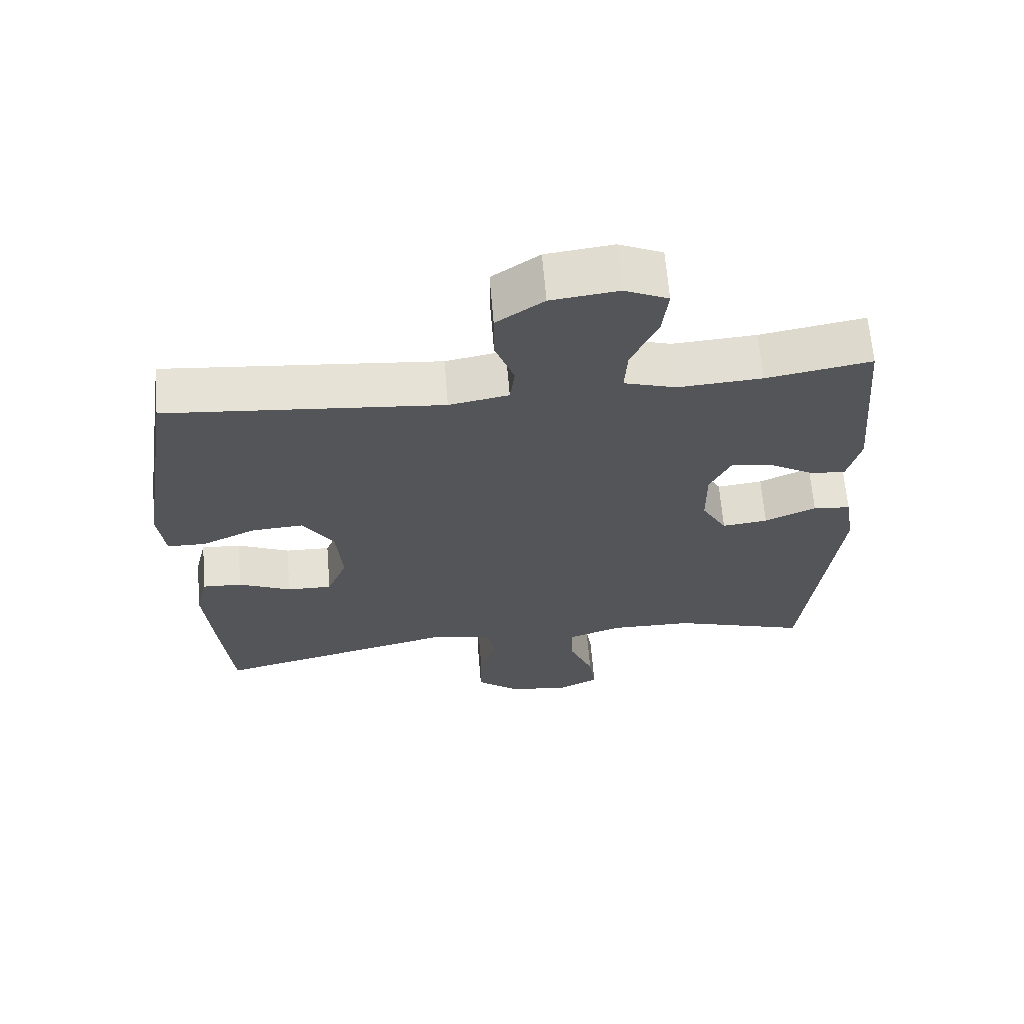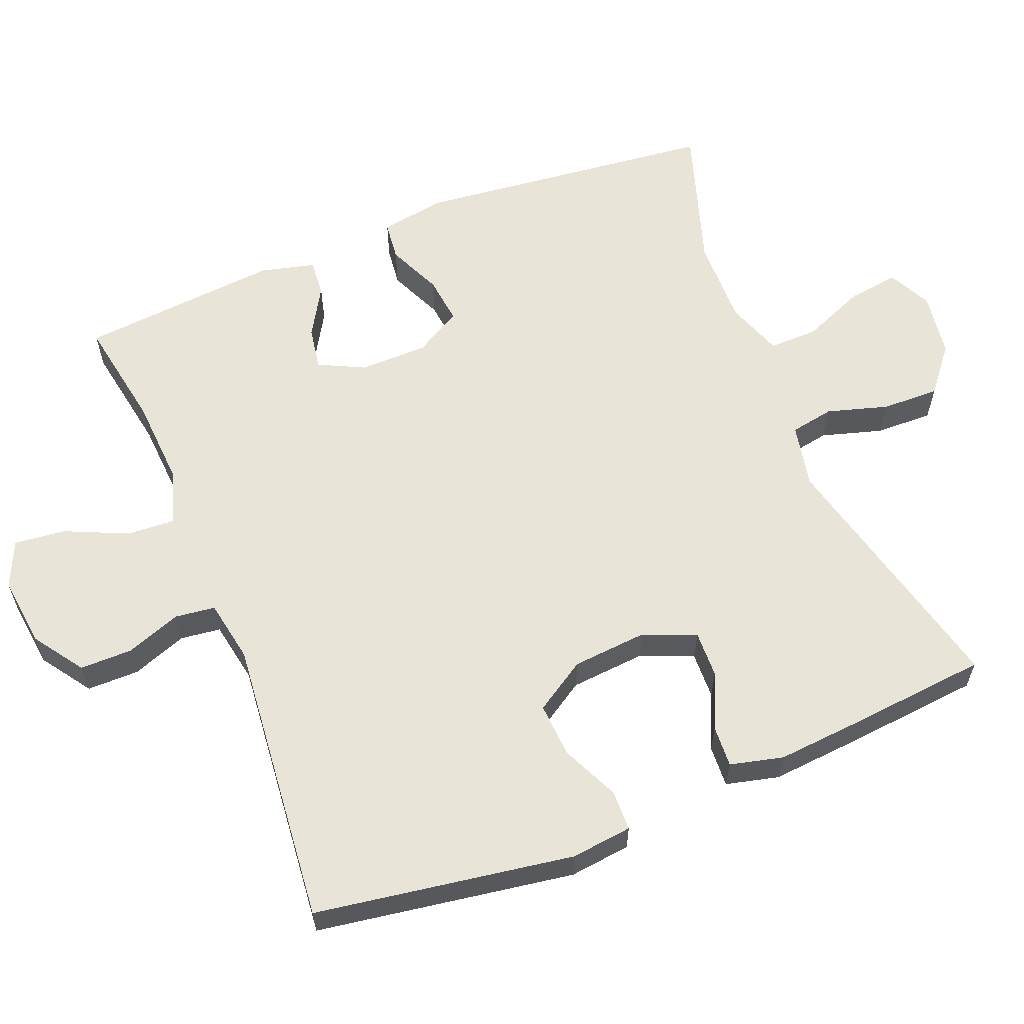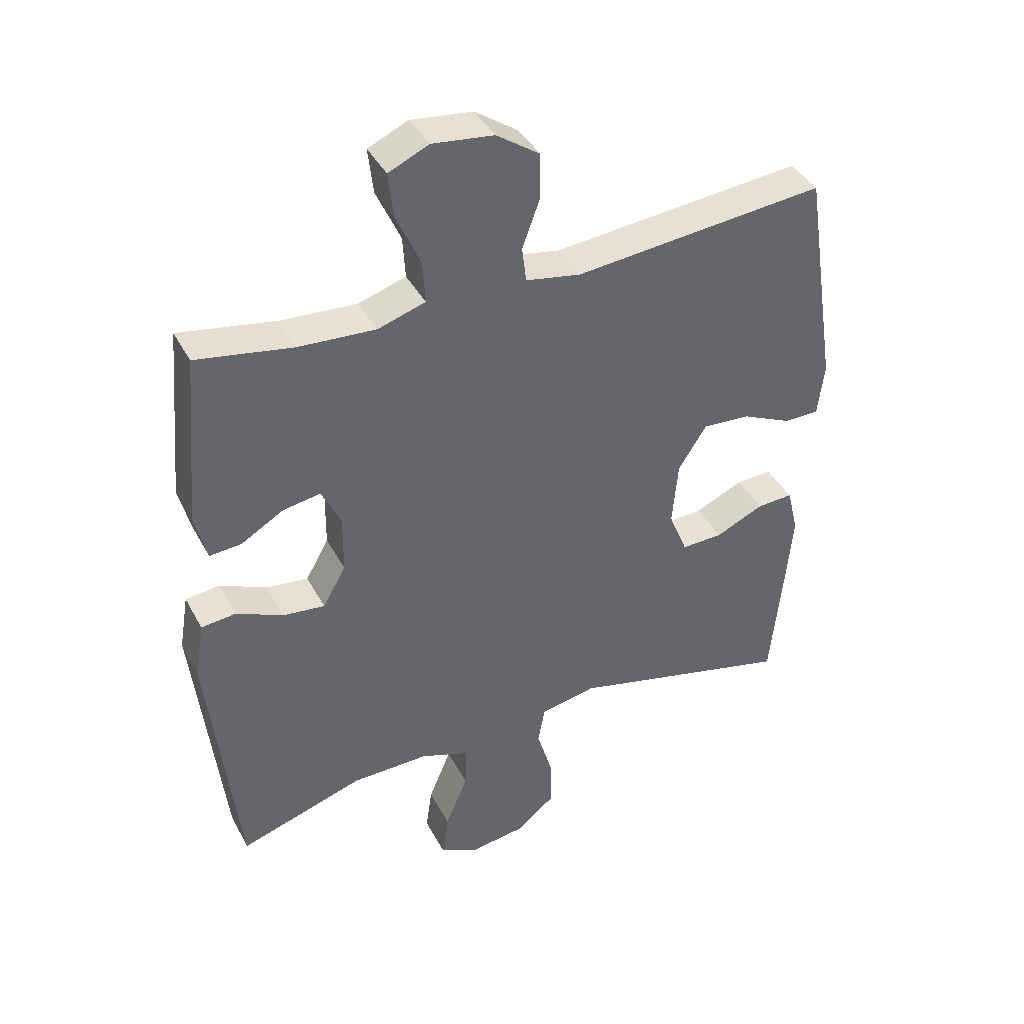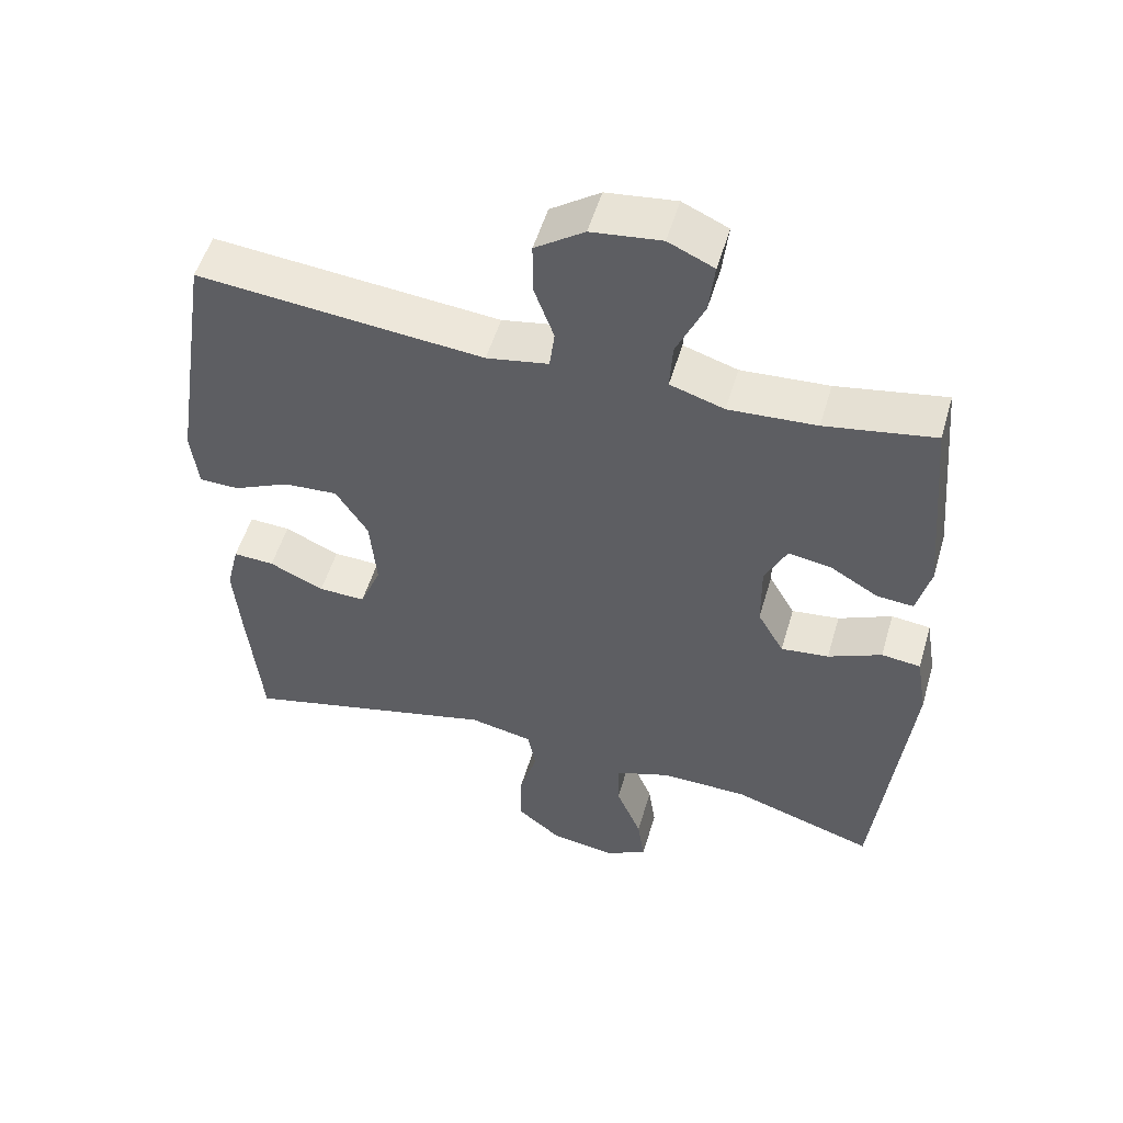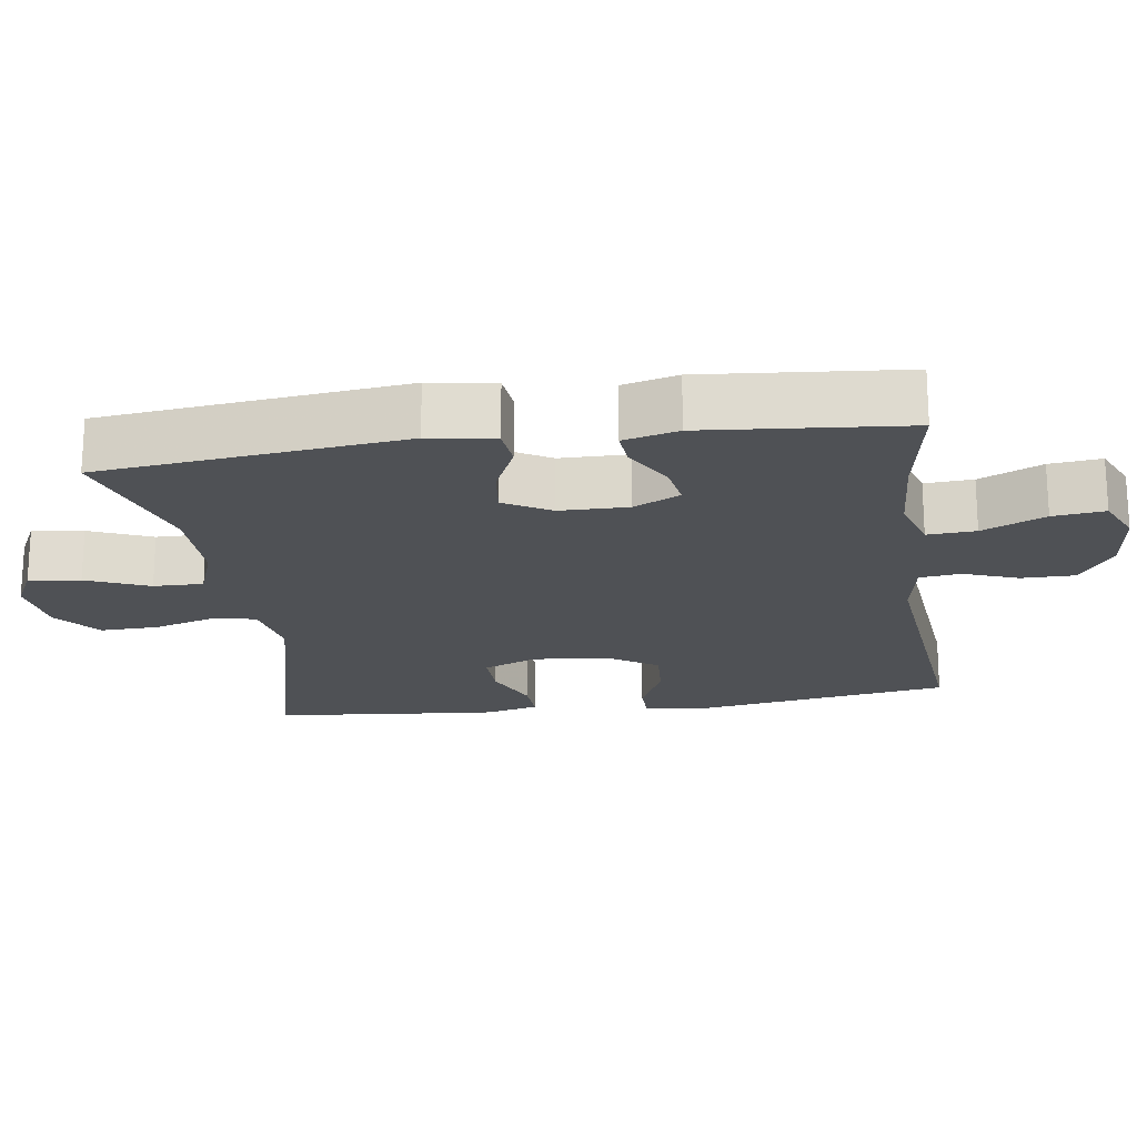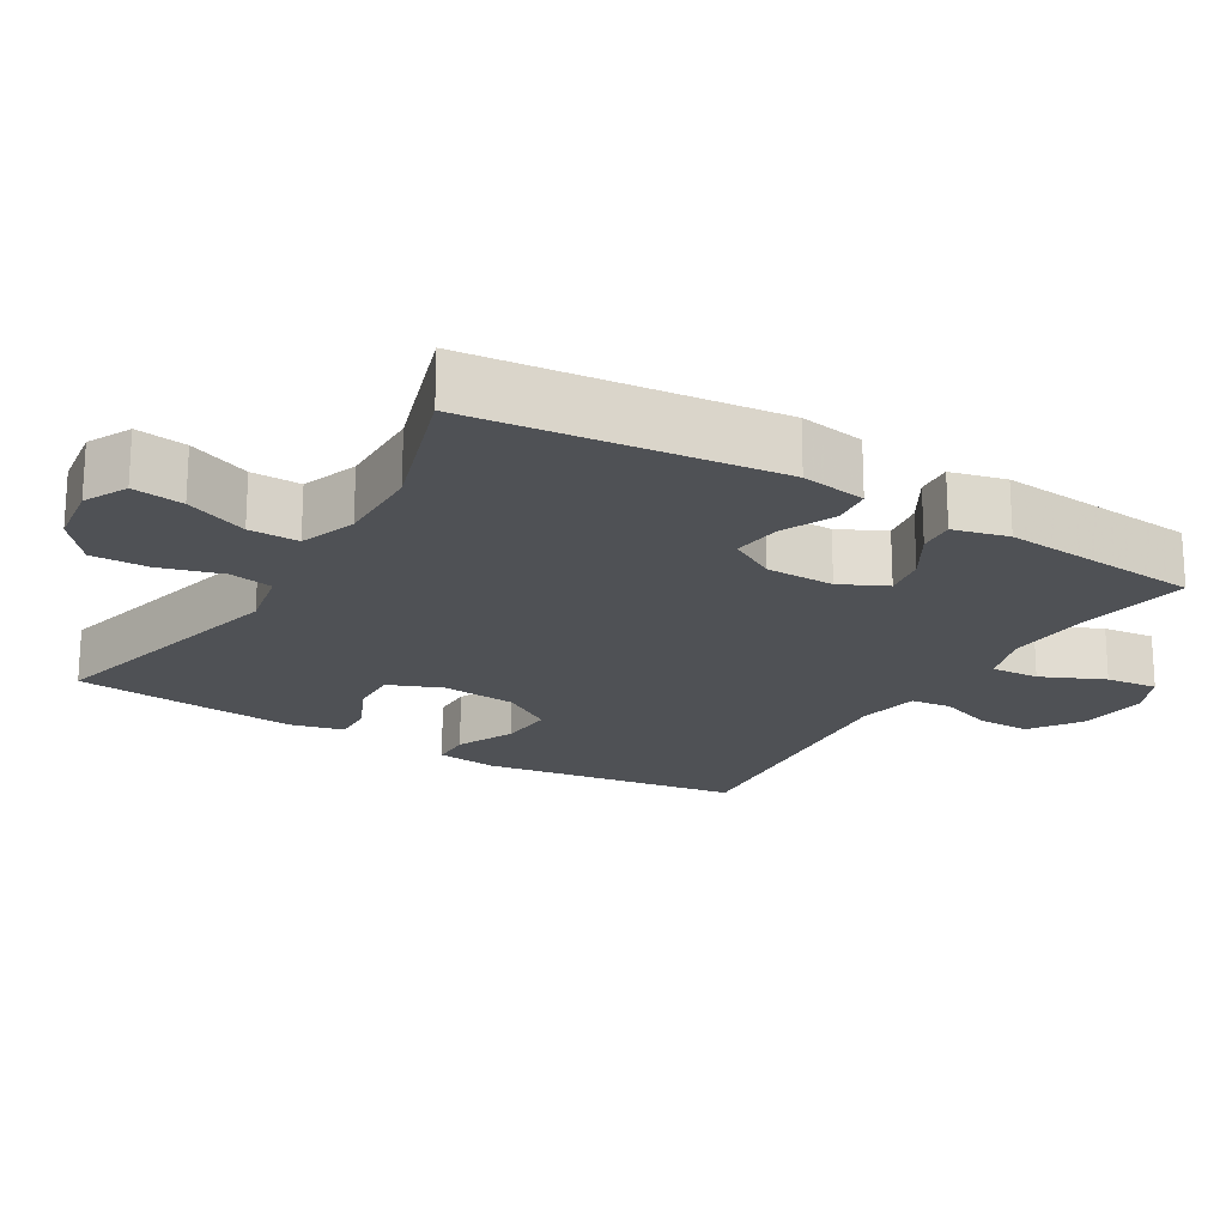
<metadata>
{"format":"obj","ext":"obj","renderer":"f3d","projection":"perspective","resolution":1024,"background":"white","views":[{"elev":65.2,"azim":175.3,"up":"+Z"},{"elev":60.6,"azim":68.2,"up":"+Y"},{"elev":40.5,"azim":-25.9,"up":"+Z"},{"elev":52.9,"azim":-163.7,"up":"+Z"},{"elev":-20.1,"azim":-81.8,"up":"+Y"},{"elev":-20.0,"azim":-120.9,"up":"+Y"}]}
</metadata>
<code>
v -0.5 0.07 0.5
v -0.347 0.07 0.473
v -0.224 0.07 0.465
v -0.148 0.07 0.489
v -0.152 0.07 0.556
v -0.191 0.07 0.643
v -0.199 0.07 0.715
v -0.135 0.07 0.744
v -0.037 0.07 0.732
v 0.032 0.07 0.684
v 0.032 0.07 0.611
v 0.004 0.07 0.534
v 0.011 0.07 0.478
v 0.098 0.07 0.462
v 0.5 0.07 0.5
v 0.556 0.07 0.141
v 0.546 0.07 0.056
v 0.49 0.07 0.055
v 0.41 0.07 0.092
v 0.334 0.07 0.097
v 0.289 0.07 0.026
v 0.28 0.07 -0.078
v 0.31 0.07 -0.152
v 0.376 0.07 -0.15
v 0.453 0.07 -0.115
v 0.511 0.07 -0.112
v 0.529 0.07 -0.186
v 0.519 0.07 -0.304
v 0.5 0.07 -0.5
v 0.139 0.07 -0.411
v 0.05 0.07 -0.429
v 0.039 0.07 -0.49
v 0.064 0.07 -0.575
v 0.066 0.07 -0.655
v 0.003 0.07 -0.706
v -0.087 0.07 -0.719
v -0.147 0.07 -0.689
v -0.137 0.07 -0.618
v -0.101 0.07 -0.531
v -0.1 0.07 -0.462
v -0.178 0.07 -0.434
v -0.3 0.07 -0.436
v -0.5 0.07 -0.5
v -0.546 0.07 -0.08
v -0.531 0.07 0.011
v -0.476 0.07 0.017
v -0.401 0.07 -0.017
v -0.334 0.07 -0.025
v -0.297 0.07 0.04
v -0.296 0.07 0.135
v -0.327 0.07 0.199
v -0.387 0.07 0.189
v -0.455 0.07 0.149
v -0.506 0.07 0.145
v -0.525 0.07 0.221
v -0.5 0 0.5
v -0.347 0 0.473
v -0.224 0 0.465
v -0.148 0 0.489
v -0.152 0 0.556
v -0.191 0 0.643
v -0.199 0 0.715
v -0.135 0 0.744
v -0.037 0 0.732
v 0.032 0 0.684
v 0.032 0 0.611
v 0.004 0 0.534
v 0.011 0 0.478
v 0.098 0 0.462
v 0.5 0 0.5
v 0.556 0 0.141
v 0.546 0 0.056
v 0.49 0 0.055
v 0.41 0 0.092
v 0.334 0 0.097
v 0.289 0 0.026
v 0.28 0 -0.078
v 0.31 0 -0.152
v 0.376 0 -0.15
v 0.453 0 -0.115
v 0.511 0 -0.112
v 0.529 0 -0.186
v 0.519 0 -0.304
v 0.5 0 -0.5
v 0.139 0 -0.411
v 0.05 0 -0.429
v 0.039 0 -0.49
v 0.064 0 -0.575
v 0.066 0 -0.655
v 0.003 0 -0.706
v -0.087 0 -0.719
v -0.147 0 -0.689
v -0.137 0 -0.618
v -0.101 0 -0.531
v -0.1 0 -0.462
v -0.178 0 -0.434
v -0.3 0 -0.436
v -0.5 0 -0.5
v -0.546 0 -0.08
v -0.531 0 0.011
v -0.476 0 0.017
v -0.401 0 -0.017
v -0.334 0 -0.025
v -0.297 0 0.04
v -0.296 0 0.135
v -0.327 0 0.199
v -0.387 0 0.189
v -0.455 0 0.149
v -0.506 0 0.145
v -0.525 0 0.221
f 55 1 2
f 54 55 2
f 53 54 2
f 52 53 2
f 51 52 2 3
f 50 51 3 4
f 49 50 4
f 45 46 47
f 44 45 47
f 43 44 47
f 42 43 47
f 41 42 47 48
f 40 41 48 49
f 37 38 39
f 36 37 39
f 35 36 39
f 34 35 39
f 33 34 39
f 32 33 39
f 31 32 39 40
f 28 29 30
f 27 28 30
f 26 27 30
f 25 26 30
f 24 25 30
f 23 24 30 31
f 40 49 4
f 31 40 4
f 23 31 4
f 22 23 4
f 17 18 19
f 16 17 19
f 15 16 19
f 14 15 19
f 13 14 19 20
f 10 11 12
f 9 10 12
f 8 9 12
f 7 8 12
f 6 7 12
f 5 6 12
f 5 12 13
f 4 5 13
f 22 4 13
f 21 22 13
f 13 20 21
f 57 56 110
f 57 110 109
f 57 109 108
f 57 108 107
f 58 57 107 106
f 59 58 106 105
f 59 105 104
f 102 101 100
f 102 100 99
f 102 99 98
f 102 98 97
f 103 102 97 96
f 104 103 96 95
f 94 93 92
f 94 92 91
f 94 91 90
f 94 90 89
f 94 89 88
f 94 88 87
f 95 94 87 86
f 85 84 83
f 85 83 82
f 85 82 81
f 85 81 80
f 85 80 79
f 86 85 79 78
f 59 104 95
f 59 95 86
f 59 86 78
f 59 78 77
f 74 73 72
f 74 72 71
f 74 71 70
f 74 70 69
f 75 74 69 68
f 67 66 65
f 67 65 64
f 67 64 63
f 67 63 62
f 67 62 61
f 67 61 60
f 68 67 60
f 68 60 59
f 68 59 77
f 68 77 76
f 76 75 68
f 1 56 57 2
f 2 57 58 3
f 3 58 59 4
f 4 59 60 5
f 5 60 61 6
f 6 61 62 7
f 7 62 63 8
f 8 63 64 9
f 9 64 65 10
f 10 65 66 11
f 11 66 67 12
f 12 67 68 13
f 13 68 69 14
f 14 69 70 15
f 15 70 71 16
f 16 71 72 17
f 17 72 73 18
f 18 73 74 19
f 19 74 75 20
f 20 75 76 21
f 21 76 77 22
f 22 77 78 23
f 23 78 79 24
f 24 79 80 25
f 25 80 81 26
f 26 81 82 27
f 27 82 83 28
f 28 83 84 29
f 29 84 85 30
f 30 85 86 31
f 31 86 87 32
f 32 87 88 33
f 33 88 89 34
f 34 89 90 35
f 35 90 91 36
f 36 91 92 37
f 37 92 93 38
f 38 93 94 39
f 39 94 95 40
f 40 95 96 41
f 41 96 97 42
f 42 97 98 43
f 43 98 99 44
f 44 99 100 45
f 45 100 101 46
f 46 101 102 47
f 47 102 103 48
f 48 103 104 49
f 49 104 105 50
f 50 105 106 51
f 51 106 107 52
f 52 107 108 53
f 53 108 109 54
f 54 109 110 55
f 55 110 56 1

</code>
